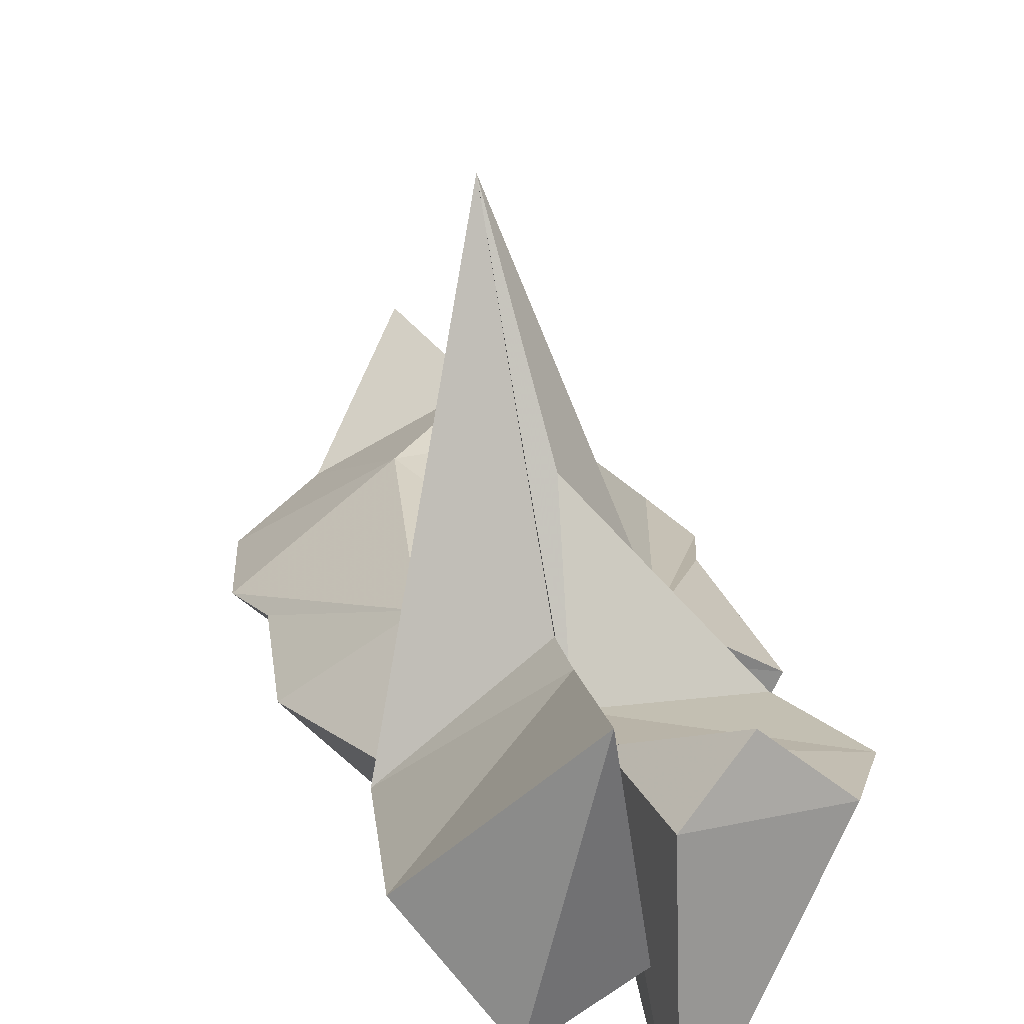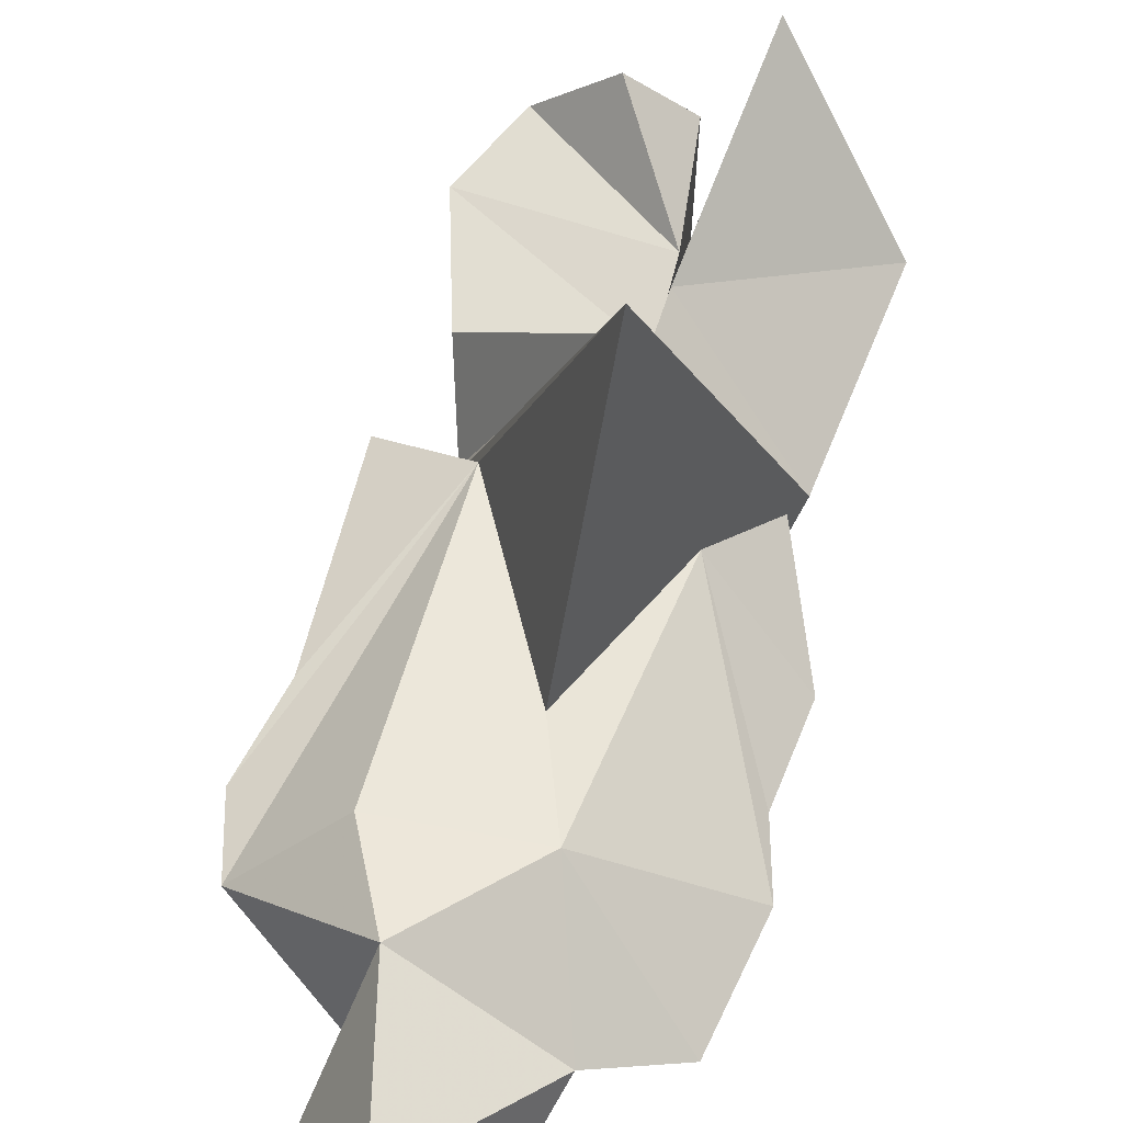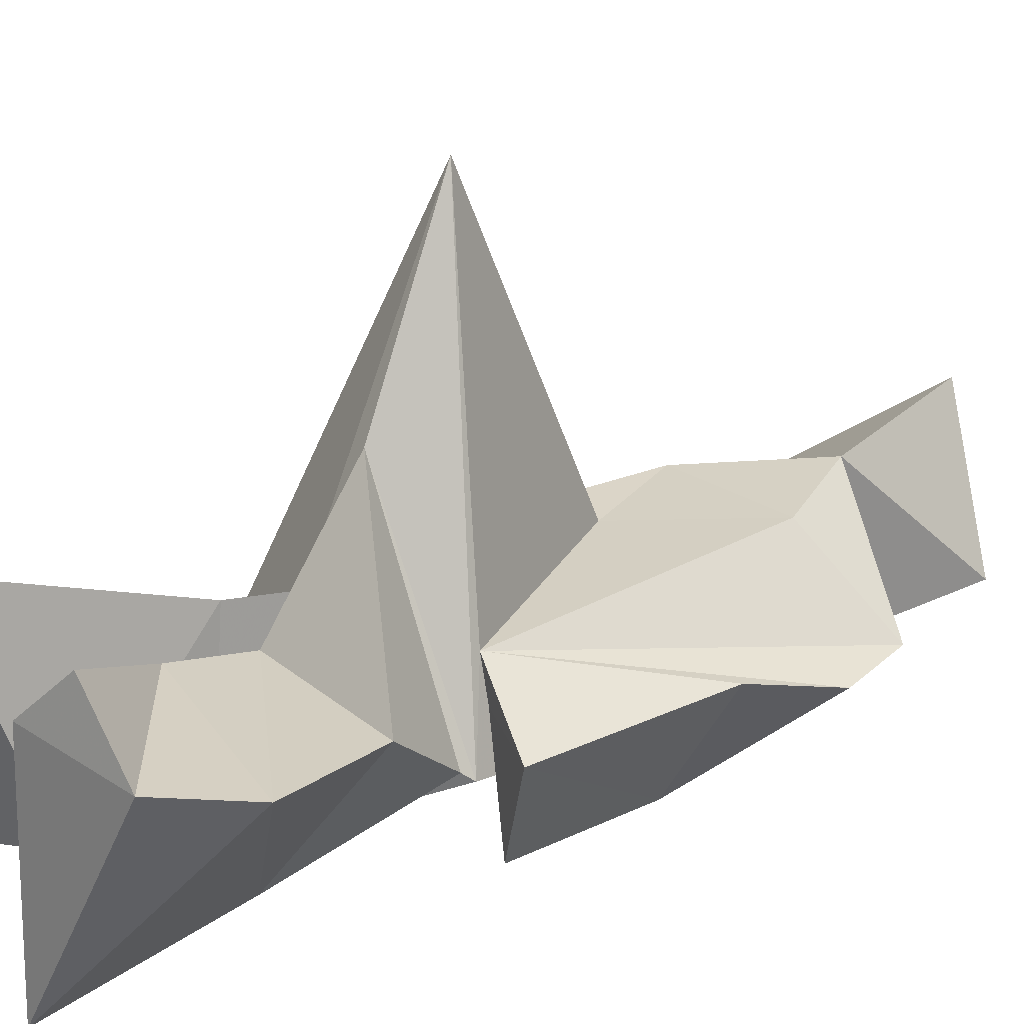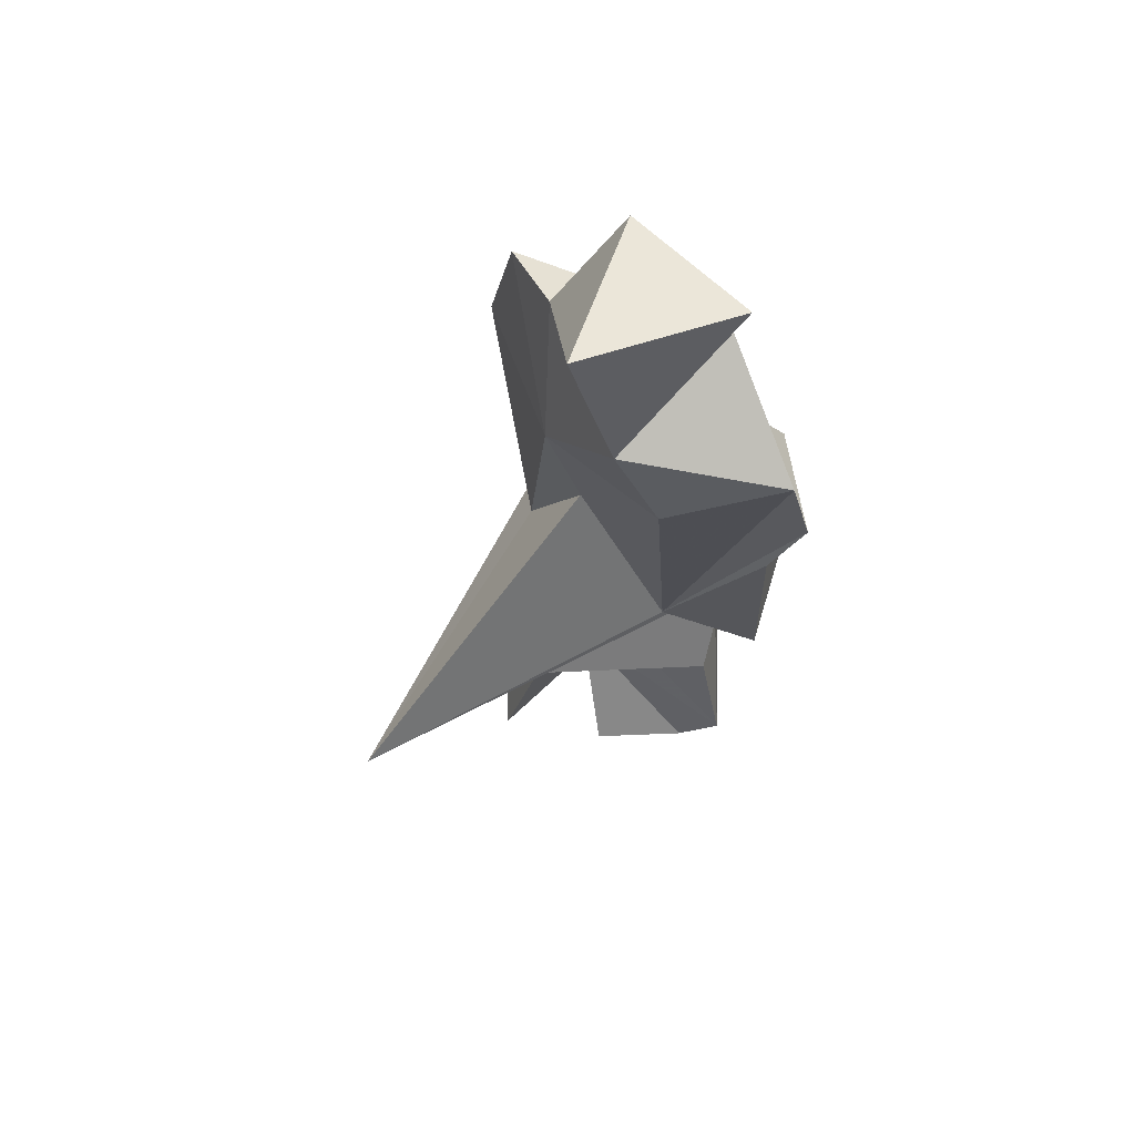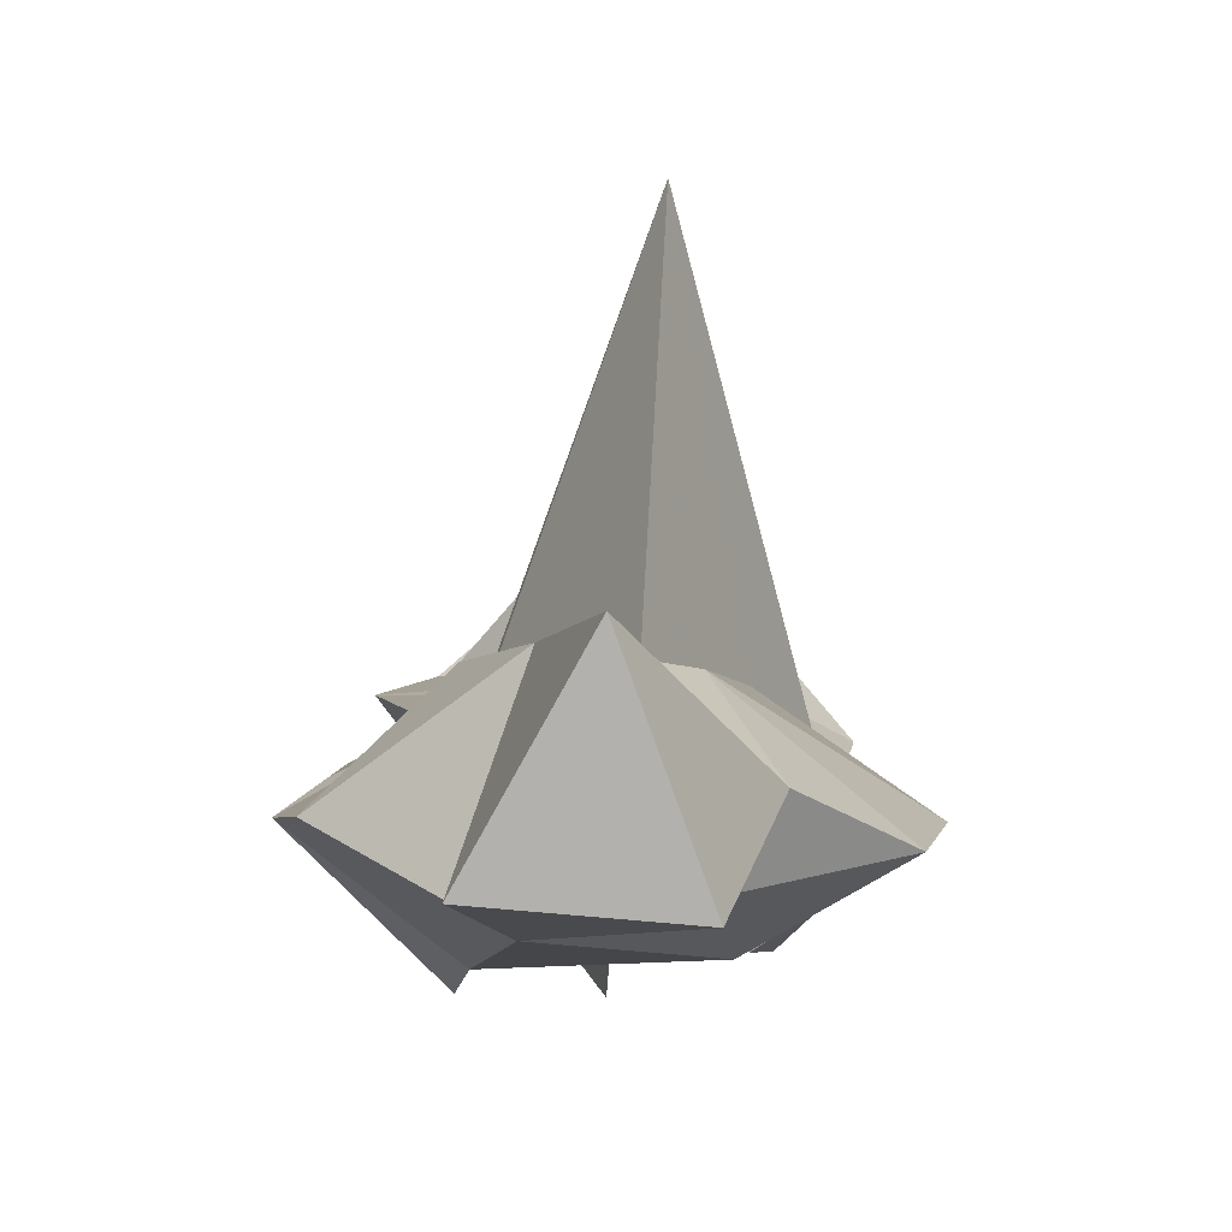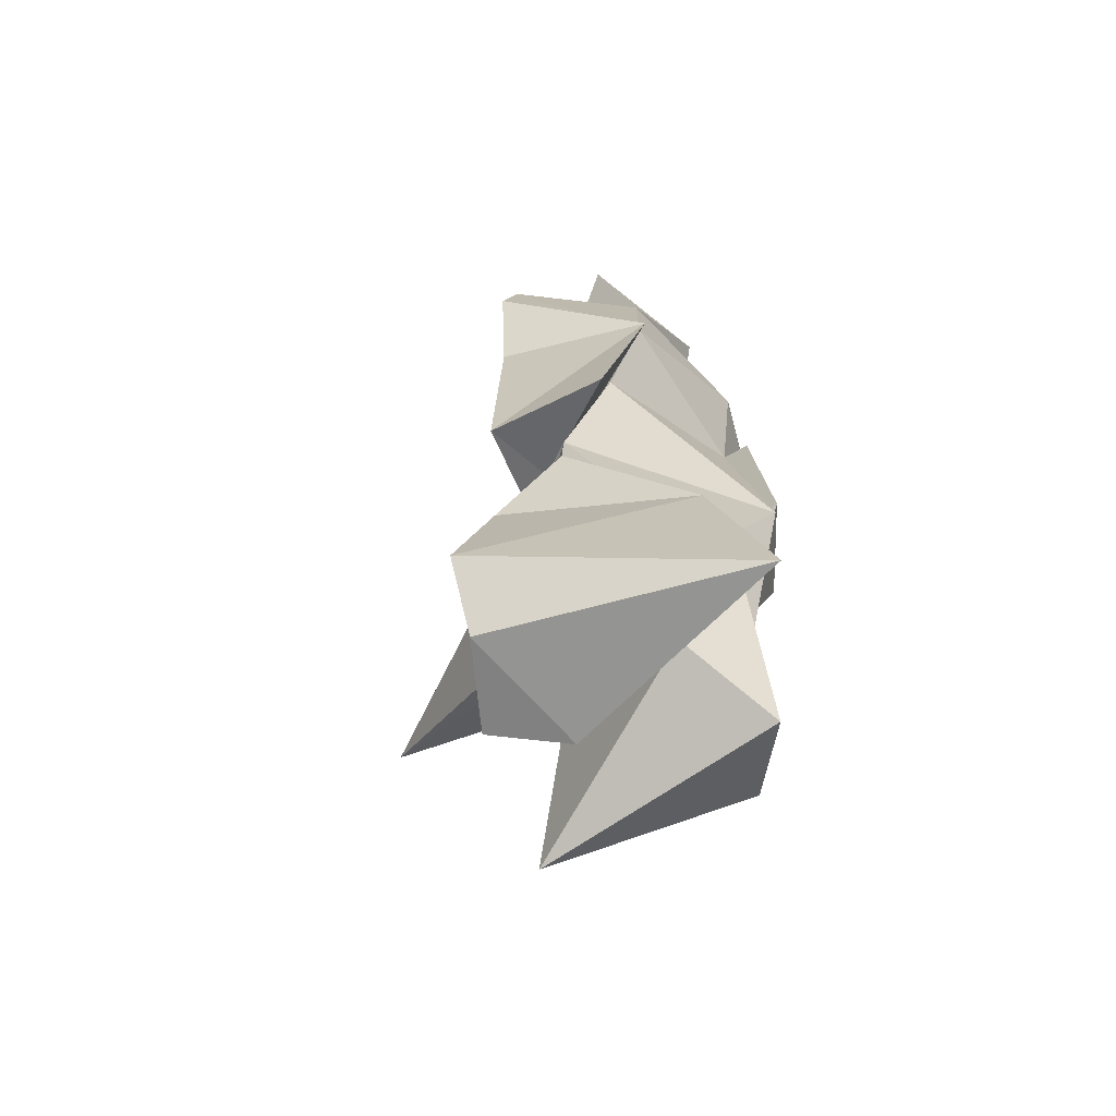
<metadata>
{"format":"obj","ext":"obj","renderer":"f3d","projection":"perspective","resolution":1024,"background":"white","views":[{"elev":24.7,"azim":-12.7,"up":"+Z"},{"elev":59.6,"azim":-164.2,"up":"+Z"},{"elev":25.6,"azim":54.2,"up":"+Z"},{"elev":69.2,"azim":38.9,"up":"+Y"},{"elev":-0.9,"azim":-178.9,"up":"+Z"},{"elev":-63.8,"azim":136.3,"up":"+Y"}]}
</metadata>
<code>
v 0.2893 0.6595 0.4641
v 0.624 0.3533 0.4591
v 0.5023 0.3501 0.6913
v 0.649 0.05923 0.554
v 0.5938 0.3932 0.5402
v 0.3116 0.7876 0.4522
v 0.3928 0.8332 0.491
v 0.5495 0.8357 0.4032
v 0.4929 0.1697 0.5558
v 0.5915 0.5351 0.4156
v 0.4082 0.4269 0.5481
v 0.4153 0.5944 0.4073
v 0.5382 0.2189 0.3534
v 0.6514 0.2739 0.5269
v 0.4323 0.9448 0.4189
v 0.6851 0.7576 0.4711
v 0.5106 0.03525 0.5587
v 0.3993 0.02195 0.4081
v 0.4563 0.001353 0.6655
v 0.3472 0.306 0.4628
v 0.4894 0.3025 0.5777
v 0.4409 0.6996 0.5593
v 0.4535 0.3666 0.4066
v 0.3105 0.5906 0.4741
v 0.4467 0.1886 0.3882
v 0.4857 0.2272 0.5893
v 0.4112 0.5841 0.3767
v 0.4825 0.5935 0.552
v 0.5844 0.9532 0.4322
v 0.3913 0.4243 0.3707
v 0.5046 0.1989 0.3823
v 0.7092 0.6773 0.4673
v 0.5403 0.8109 0.5748
v 0.4644 0.4594 0.8946
v 0.6918 0.1455 0.5396
v 0.6457 0.3795 0.378
v 0.6921 0.3645 0.4927
v 0.5161 0.02399 0.2957
v 0.5049 0.07225 0.43
v 0.5716 0.05768 0.621
v 0.5907 0.6077 0.3676
v 0.3009 0.4755 0.4533
v 0.3204 0.09116 0.5025
v 0.3597 0.3314 0.4704
v 0.4915 0.2565 0.5392
v 0.6085 0.3912 0.4978
v 0.3925 0.4377 0.3659
v 0.6837 0.5852 0.4893
v 0.6029 0.5679 0.3485
v 0.6296 0.3639 0.4503
v 0.5907 0.714 0.5635
v 0.4947 0.9829 0.5902
v 0.4231 0.7086 0.3825
f 1 53 12
f 44 11 42
f 31 34 21
f 53 41 12
f 52 33 29
f 51 28 5
f 11 12 30
f 23 31 20
f 13 35 38
f 45 3 31
f 40 9 17
f 45 31 13
f 24 11 1
f 23 30 31
f 48 49 32
f 41 32 49
f 20 34 30
f 35 14 45
f 41 49 5
f 16 41 8
f 4 17 38
f 2 14 13
f 48 32 5
f 29 15 52
f 10 5 50
f 7 22 33
f 20 26 21
f 25 39 18
f 17 9 38
f 50 34 3
f 9 35 45
f 36 46 49
f 32 41 16
f 25 18 43
f 7 33 52
f 25 20 31
f 14 3 45
f 8 33 16
f 6 53 1
f 43 20 25
f 46 36 37
f 8 7 15
f 15 29 8
f 51 5 16
f 37 48 5
f 22 1 11
f 18 19 43
f 30 12 10
f 35 4 38
f 21 26 31
f 40 17 4
f 37 49 48
f 18 39 19
f 21 34 20
f 51 33 22
f 51 16 33
f 7 8 6
f 14 35 13
f 47 11 44
f 50 30 10
f 26 43 19
f 12 27 1
f 22 7 6
f 13 38 45
f 39 31 26
f 6 1 22
f 9 45 38
f 10 41 5
f 49 46 5
f 24 42 11
f 2 31 50
f 31 2 13
f 9 4 35
f 25 31 39
f 7 52 15
f 23 20 30
f 28 51 22
f 5 46 37
f 3 14 2
f 41 53 8
f 50 5 34
f 42 24 27
f 42 47 44
f 53 6 8
f 34 28 11
f 50 3 2
f 31 3 34
f 12 11 27
f 50 31 30
f 47 42 27
f 47 27 11
f 8 29 33
f 36 49 37
f 28 22 11
f 27 24 1
f 11 30 34
f 40 4 9
f 26 20 43
f 16 5 32
f 12 41 10
f 39 26 19
f 28 34 5

</code>
